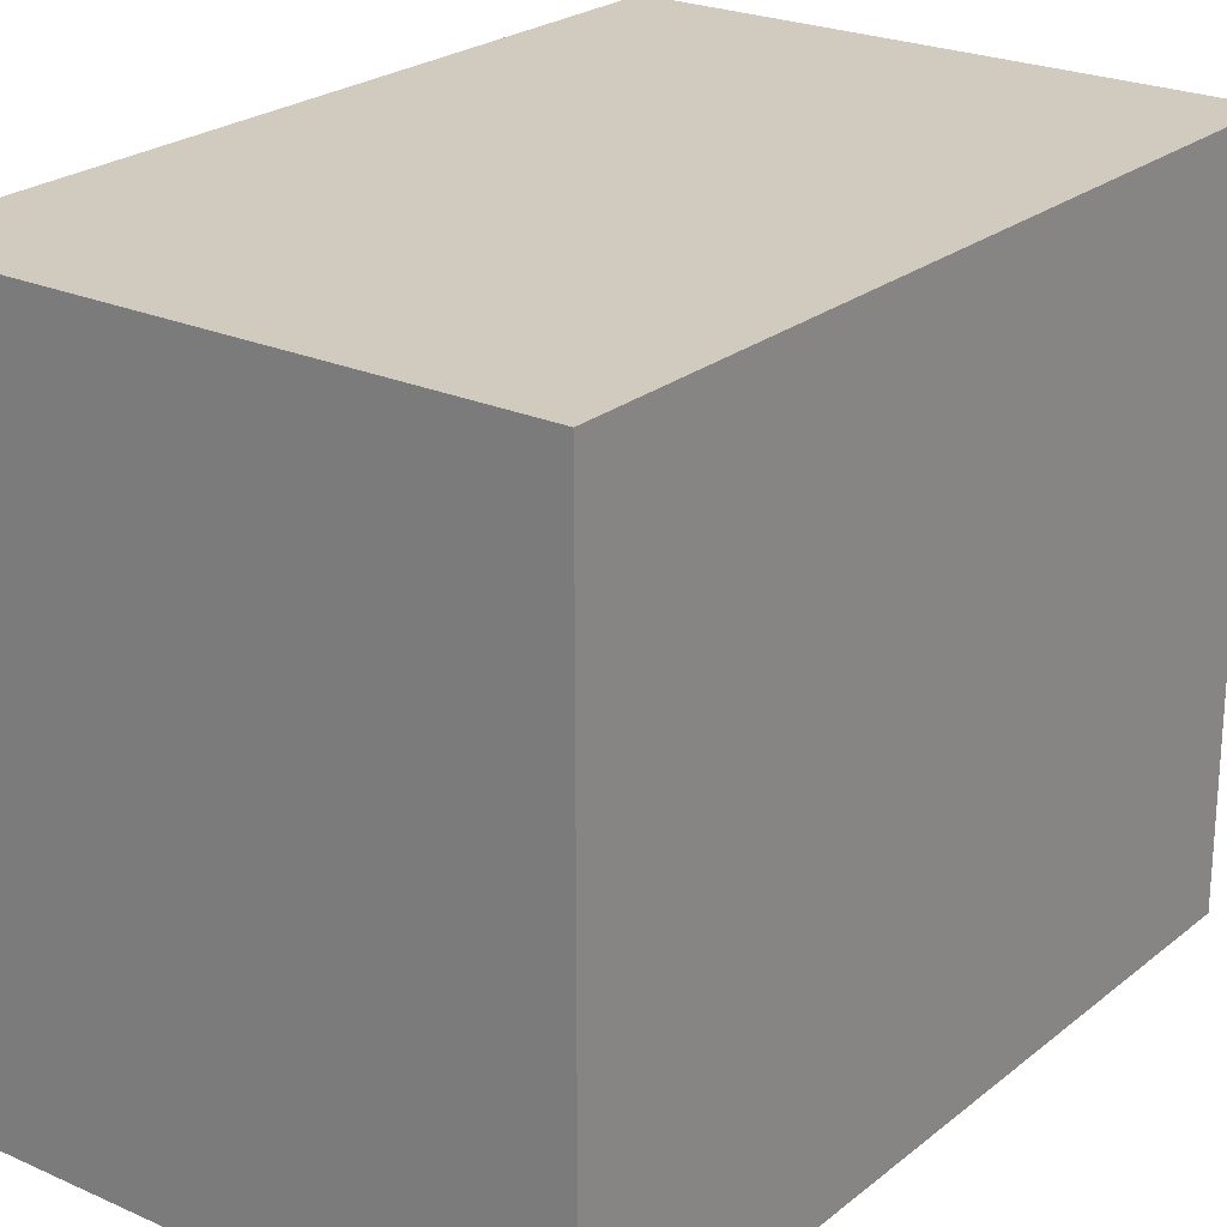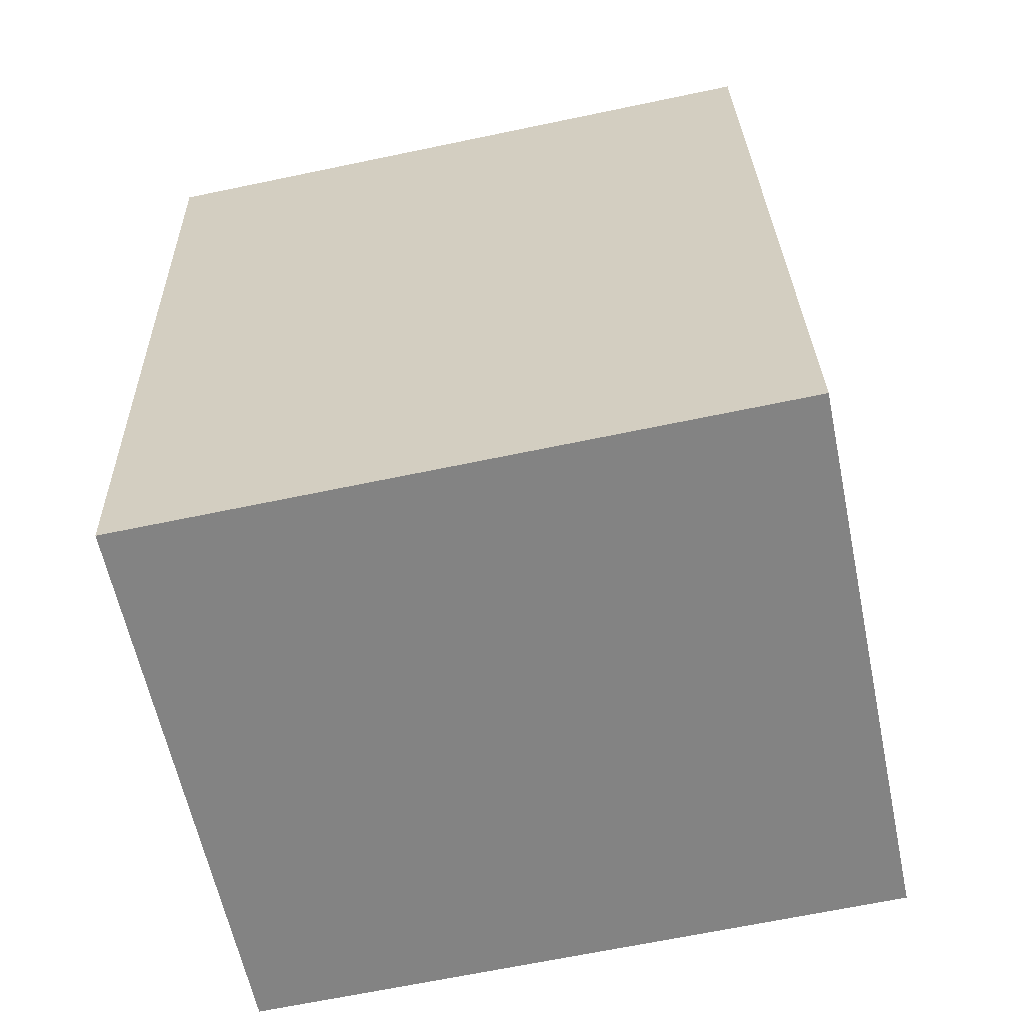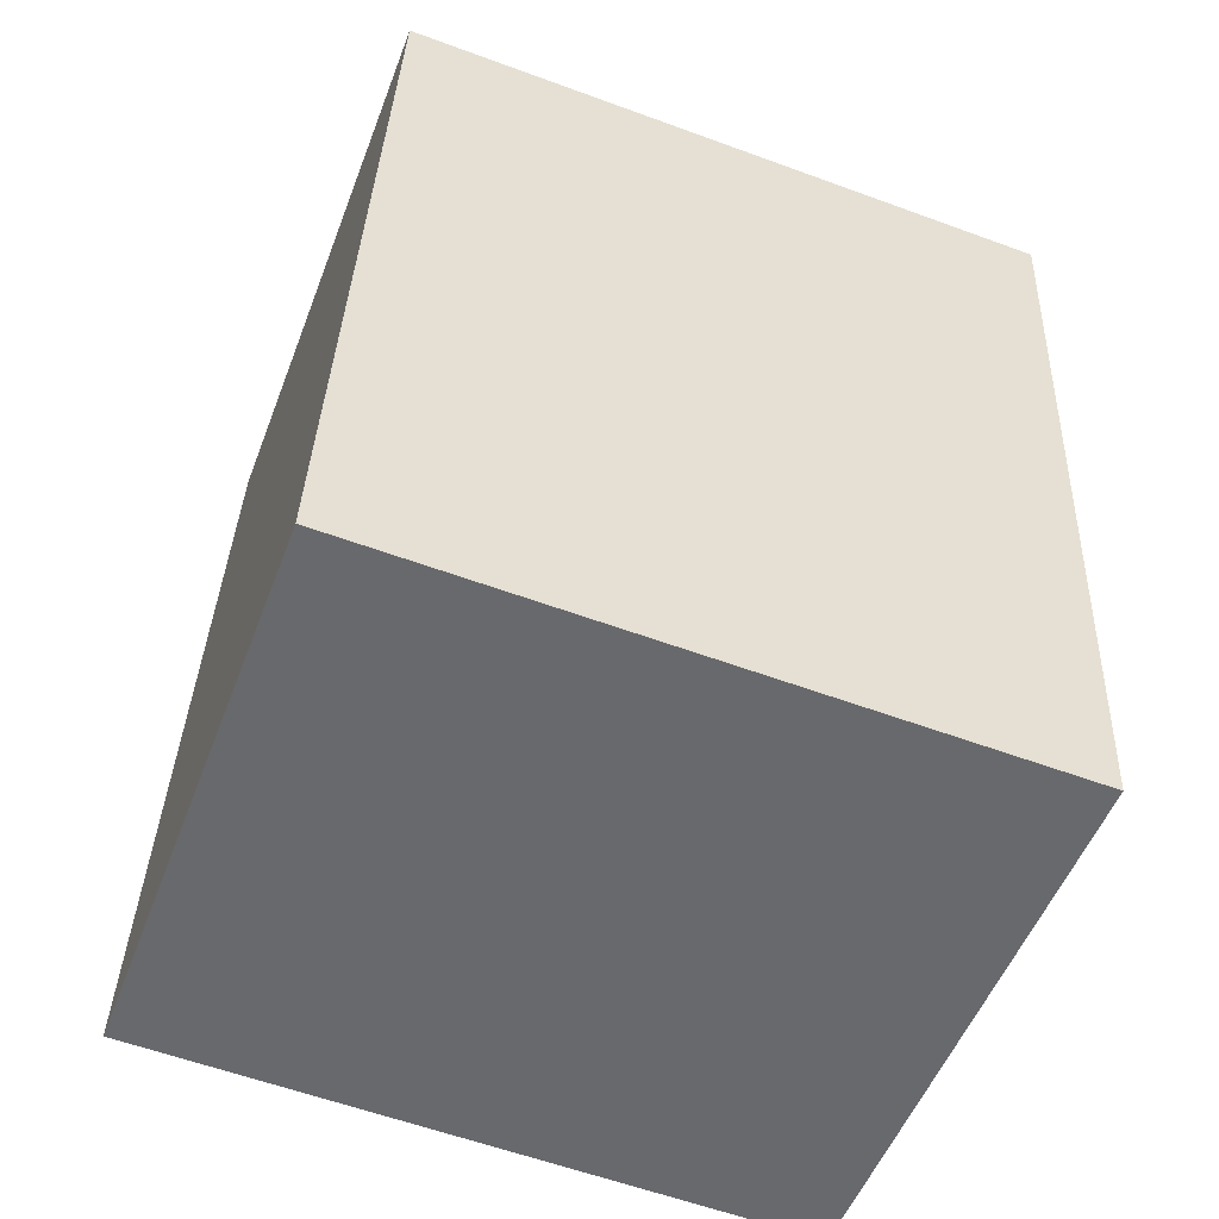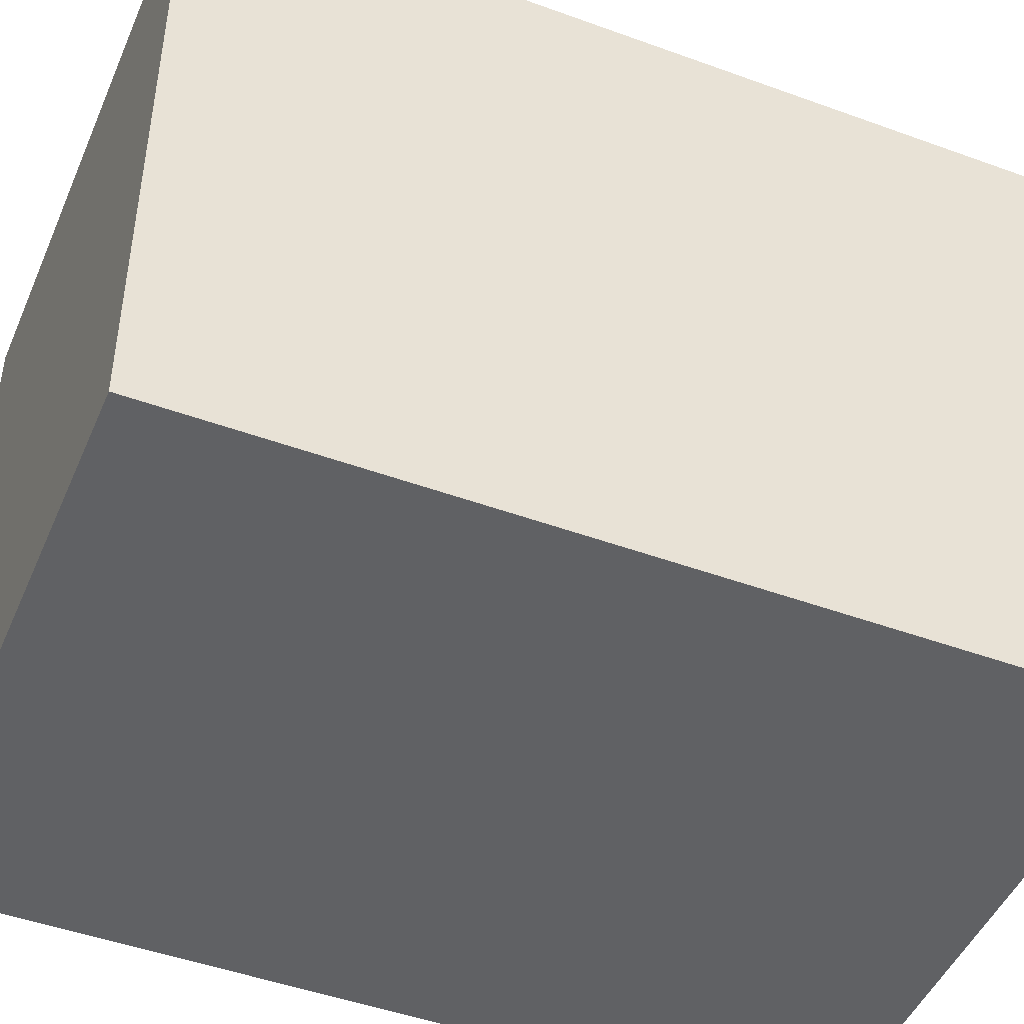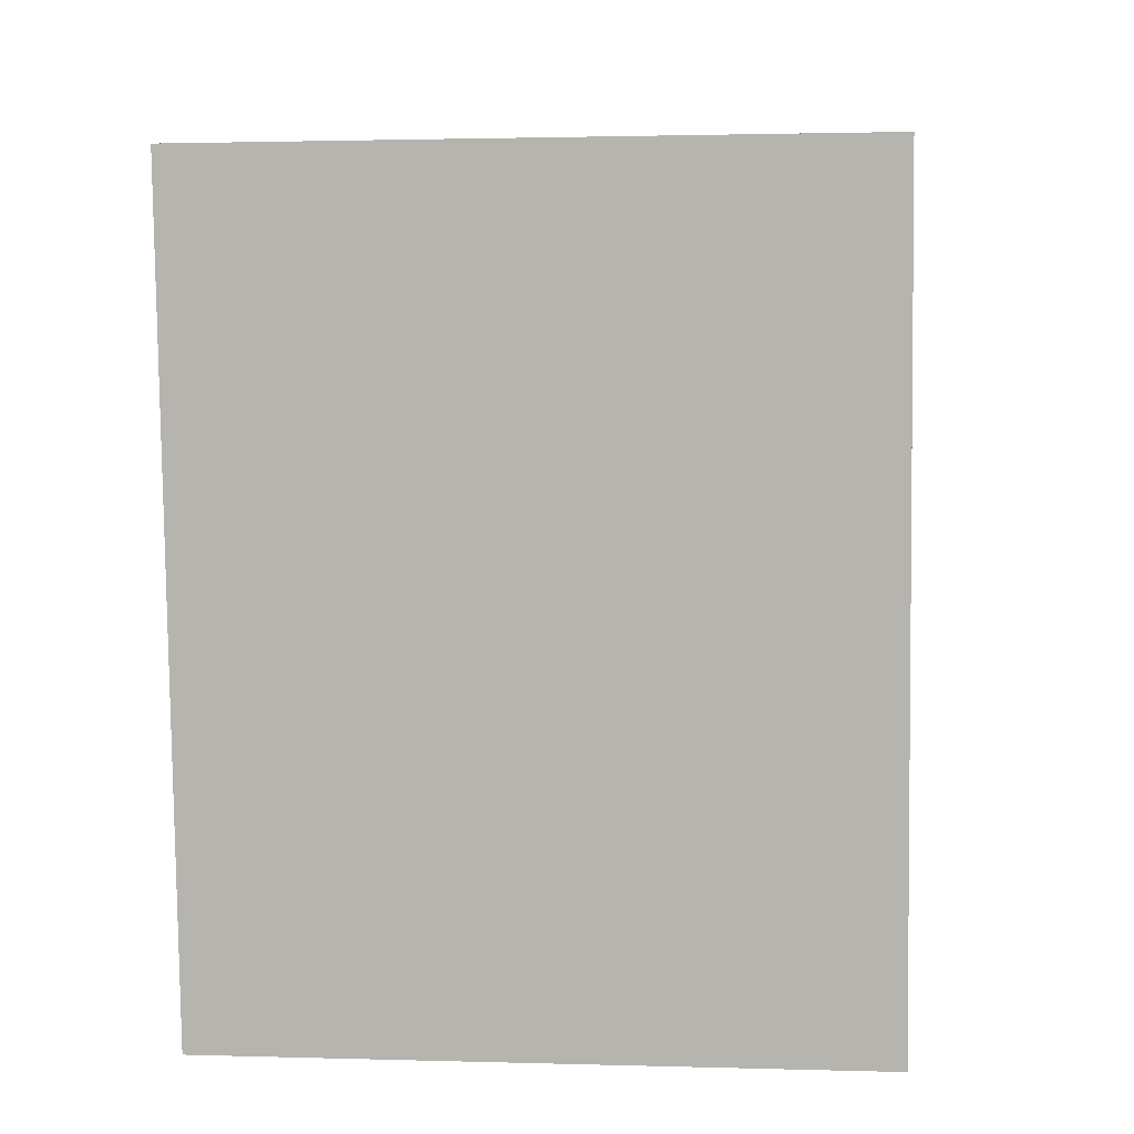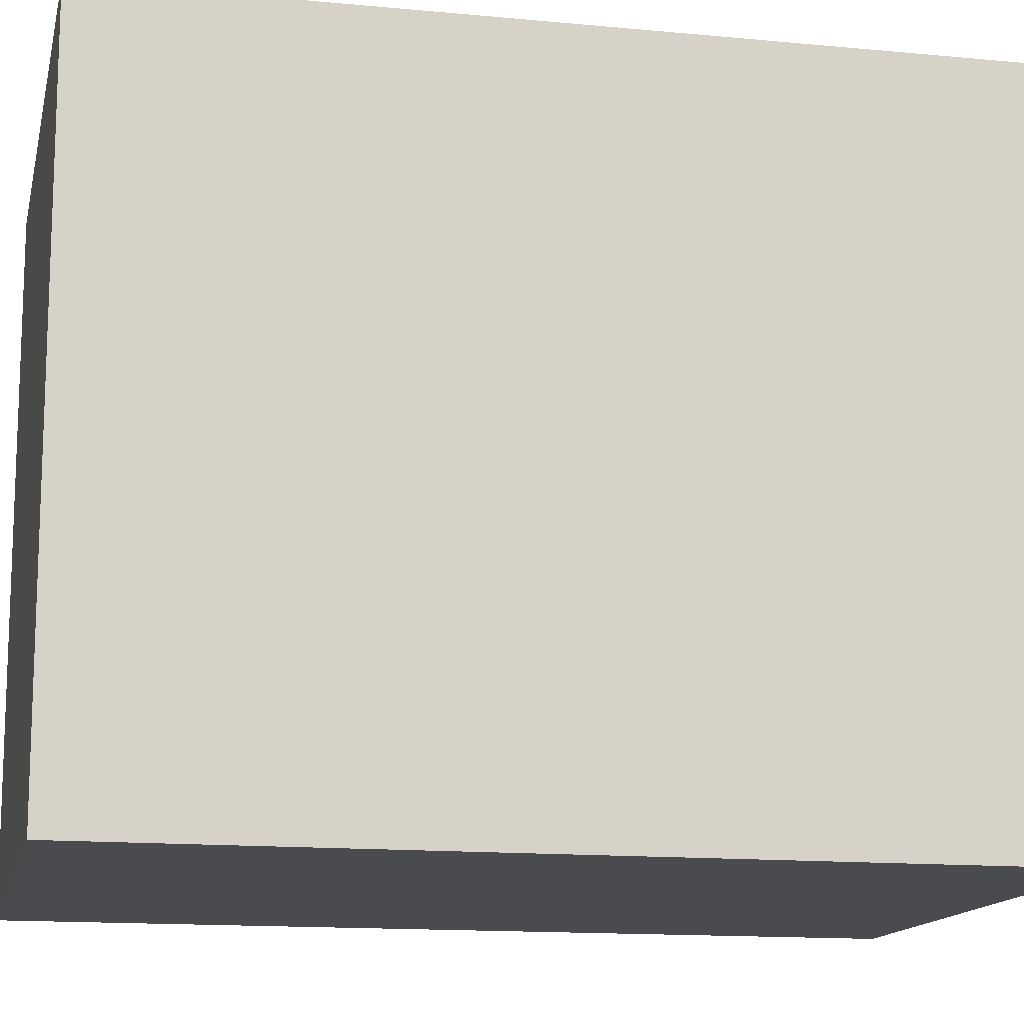
<metadata>
{"format":"obj","ext":"obj","renderer":"f3d","projection":"perspective","resolution":1024,"background":"white","views":[{"elev":23.6,"azim":-149.5,"up":"+Y"},{"elev":-67.2,"azim":-78.2,"up":"+Z"},{"elev":-59.1,"azim":-110.7,"up":"+Z"},{"elev":-46.9,"azim":-119.0,"up":"+Y"},{"elev":1.5,"azim":-83.9,"up":"+Z"},{"elev":-13.9,"azim":71.4,"up":"+Y"}]}
</metadata>
<code>
v  0 2.81 1.721e-16
v  2.8 2.81 -3.218
v  0.397 2.81 -3.491
v  2.402 2.81 0.279
v  2.8 1.97e-16 -3.218
v  0.397 2.138e-16 -3.491
v  0 0 0
v  2.402 -1.708e-17 0.279
g defaultobject
f 1 2 3
f 2 1 4
f 5 3 2
f 3 5 6
f 6 1 3
f 1 6 7
f 7 4 1
f 4 7 8
f 8 2 4
f 2 8 5
f 8 6 5
f 6 8 7

</code>
